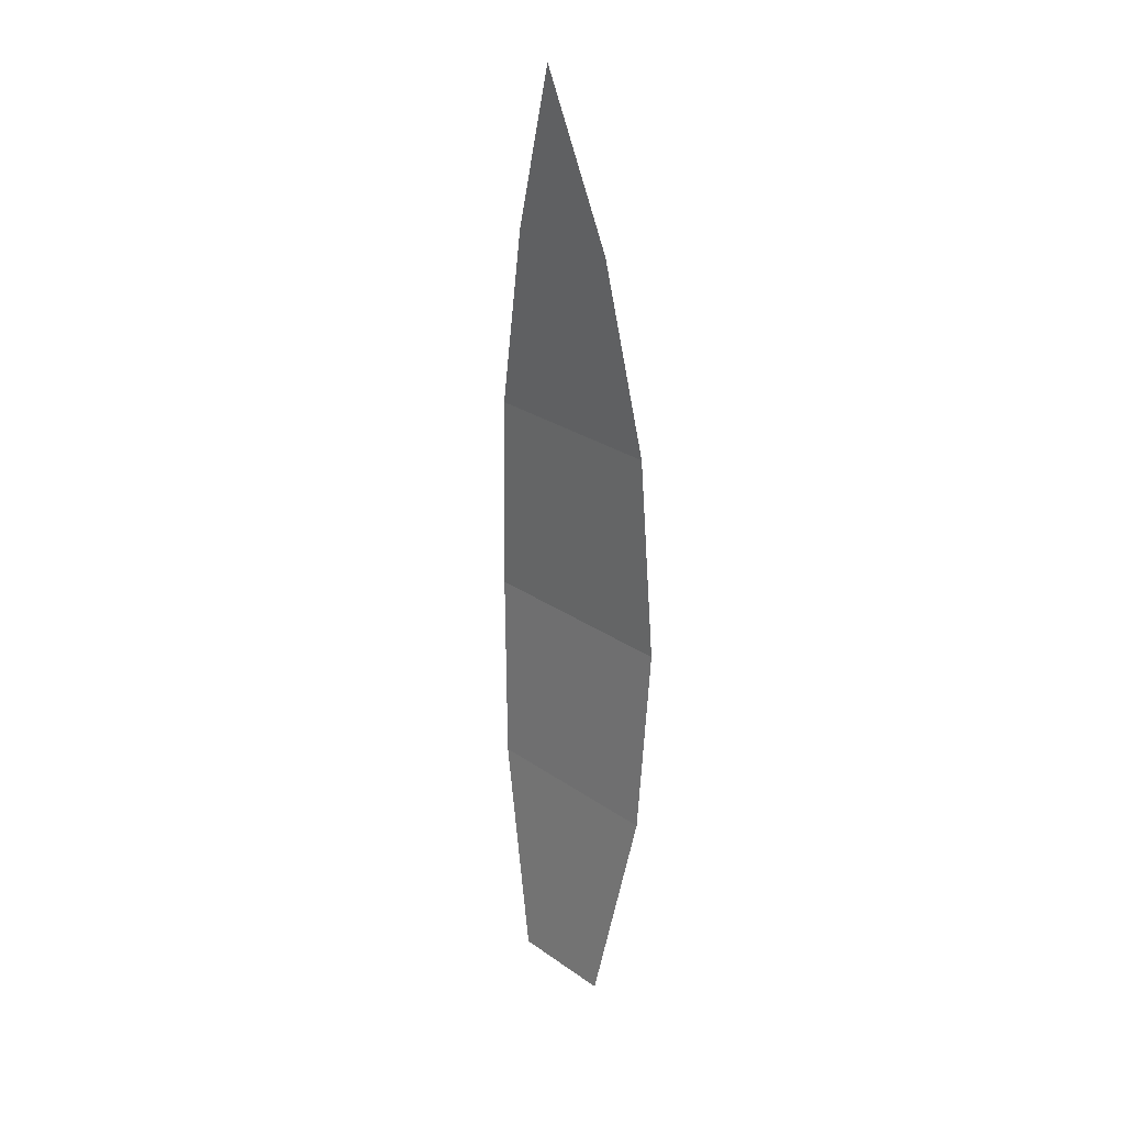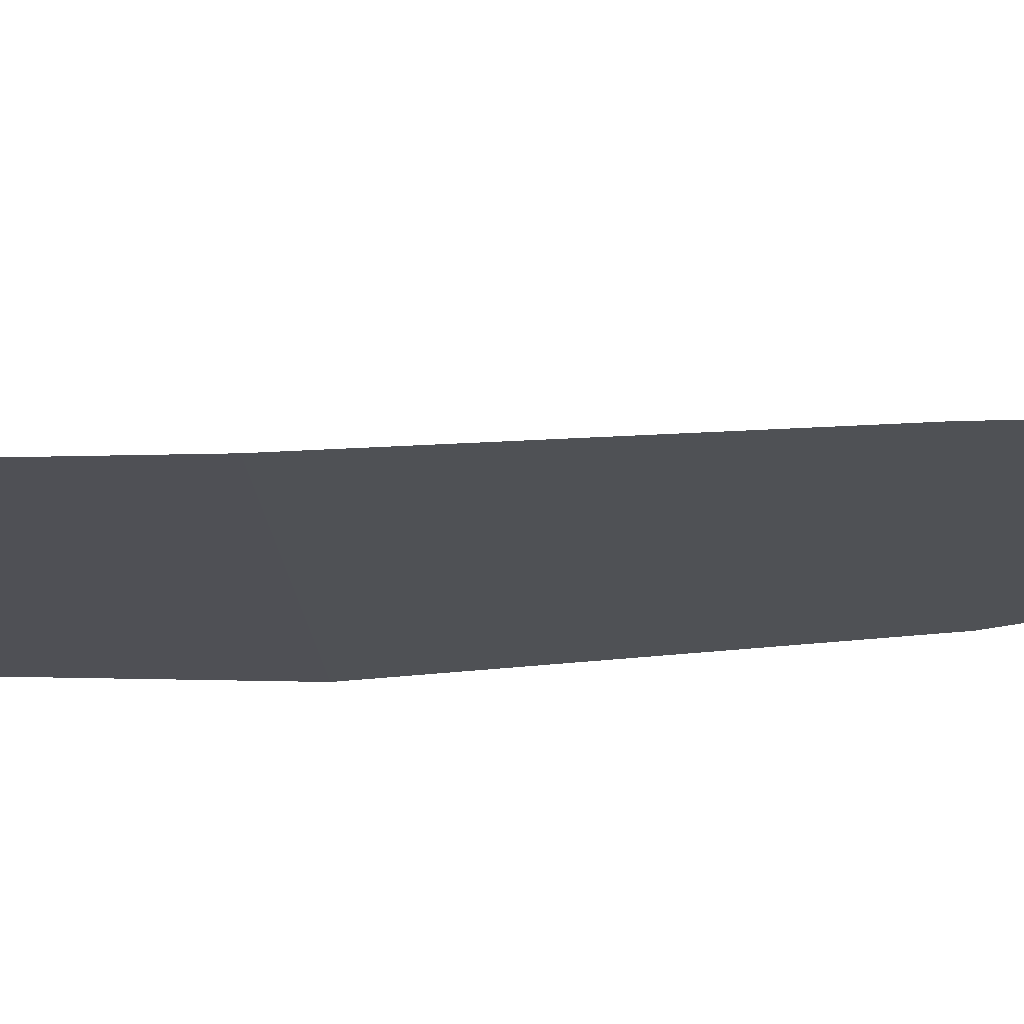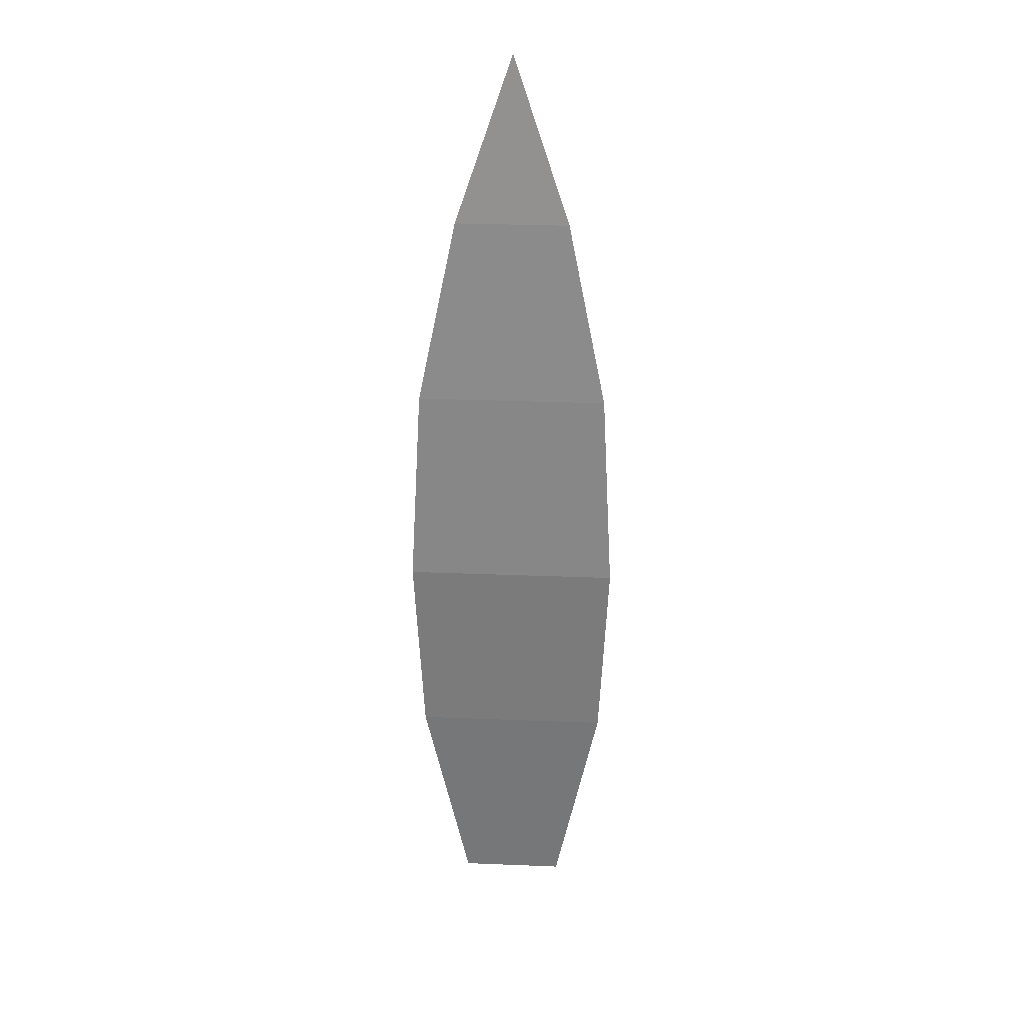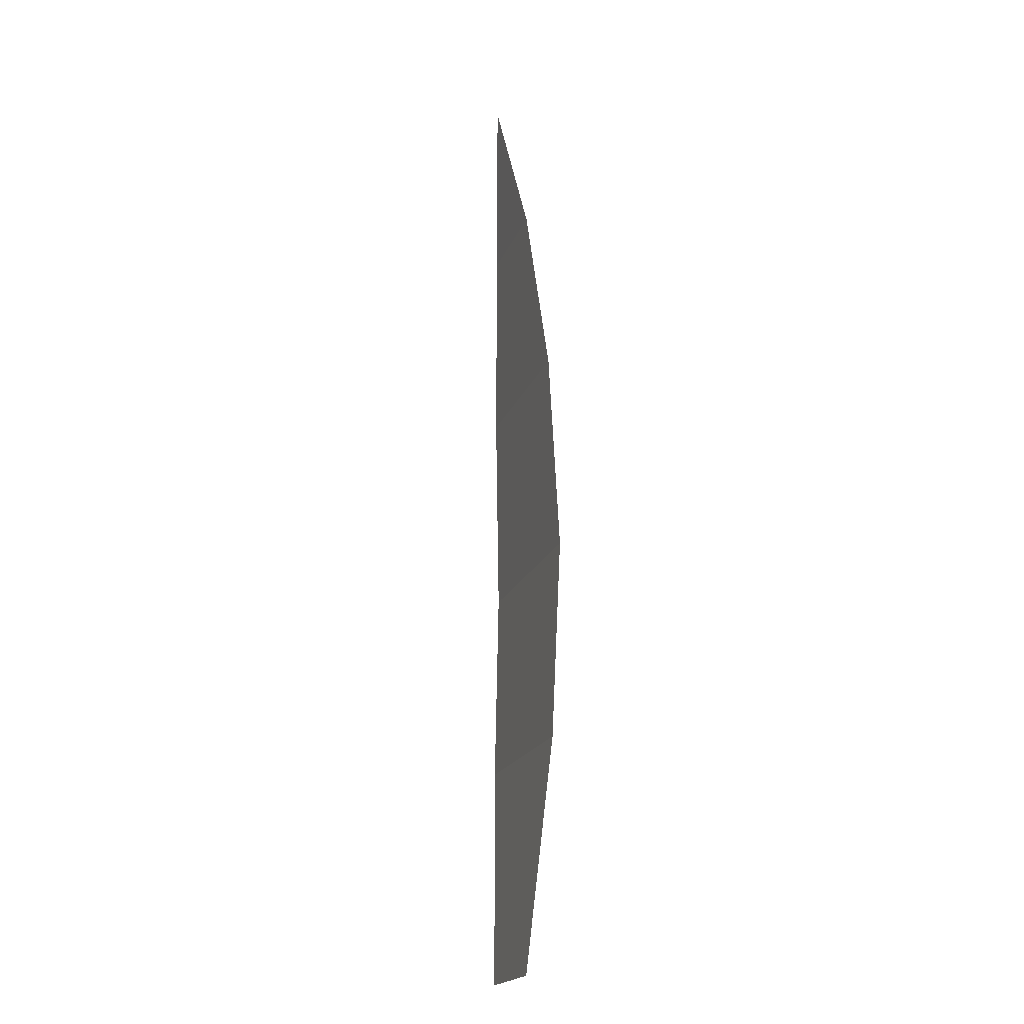
<metadata>
{"format":"obj","ext":"obj","renderer":"f3d","projection":"perspective","resolution":1024,"background":"white","views":[{"elev":27.0,"azim":47.2,"up":"+Y"},{"elev":-19.5,"azim":95.4,"up":"+Z"},{"elev":29.2,"azim":-176.6,"up":"+Y"},{"elev":-19.8,"azim":72.8,"up":"+Y"}]}
</metadata>
<code>
o Plane
v -0.1017 0 -0.009158
v 0.1017 0 -0.009158
v 0 1.878 0.02032
v -0.2056 0.8076 -0.04707
v -0.109 1.561 -0.0119
v -0.1884 0.4296 -0.03462
v 0.1884 0.4296 -0.03462
v 0.109 1.561 -0.0119
v 0.2056 0.8076 -0.04707
v -0.1835 1.202 -0.03367
v 0.1835 1.202 -0.03367
f 5 8 3
f 1 2 7 6
f 10 11 8 5
f 6 7 9 4
f 4 9 11 10

</code>
